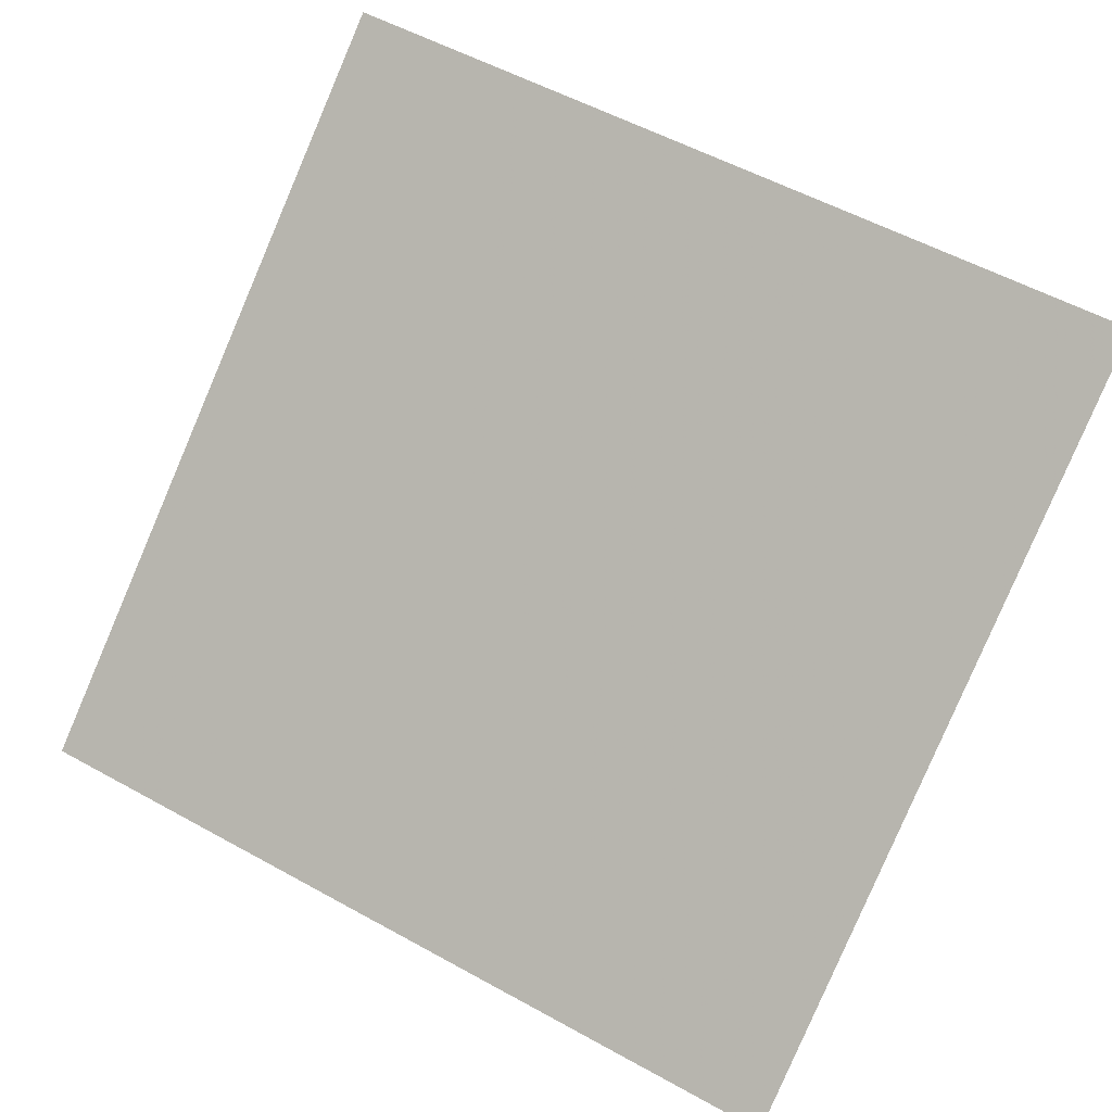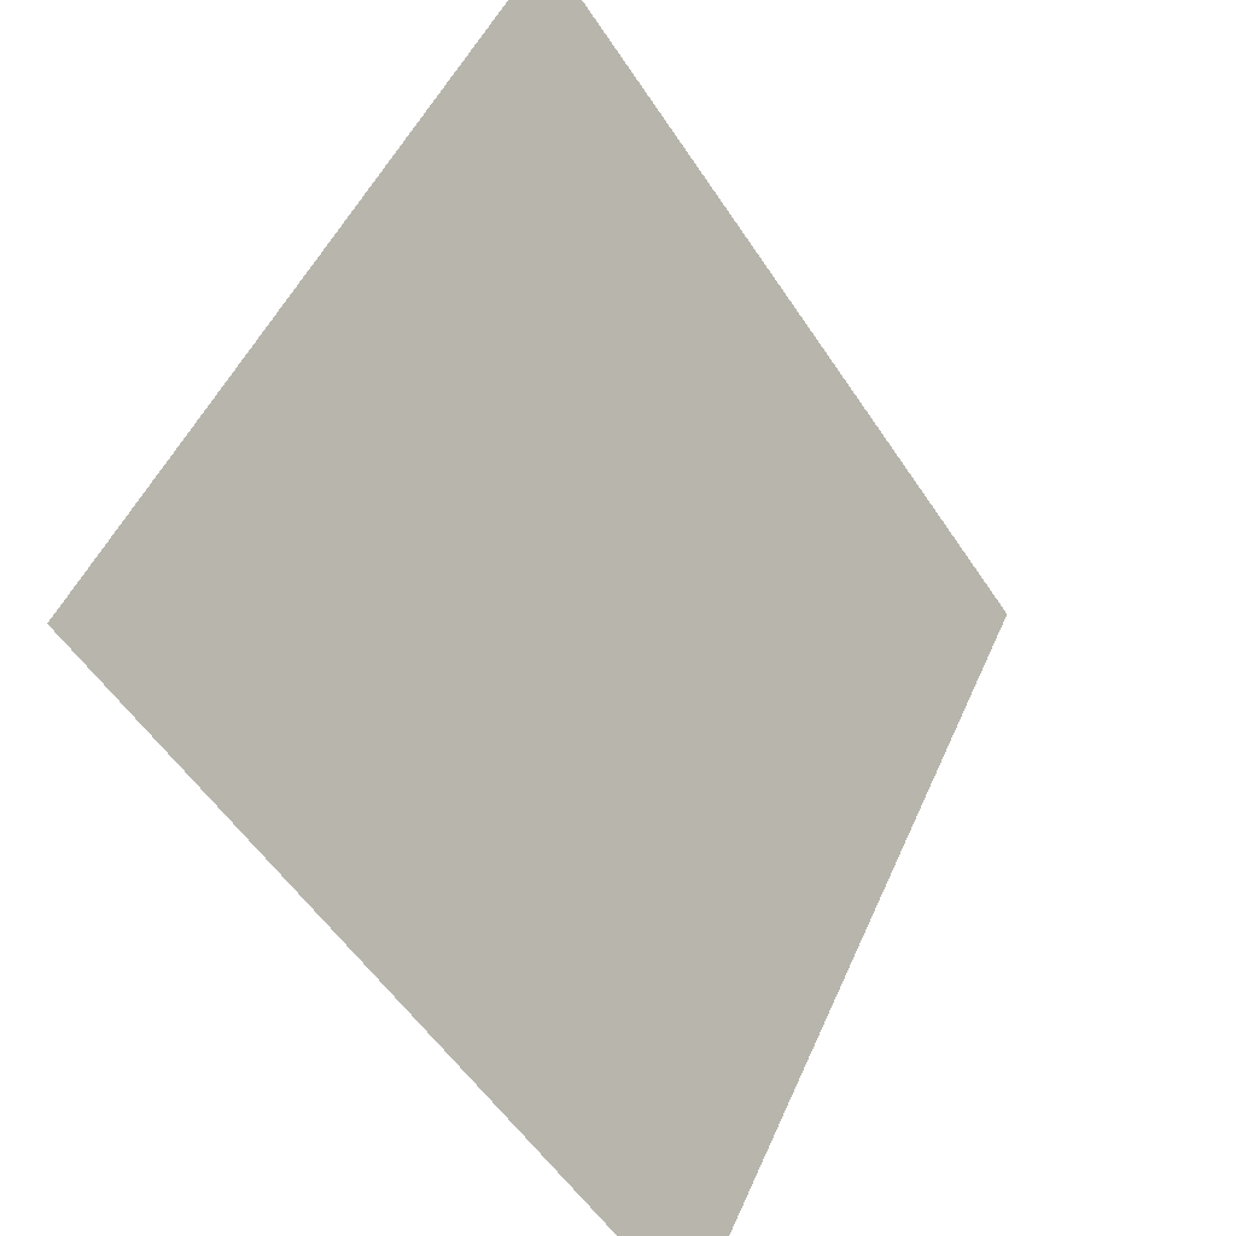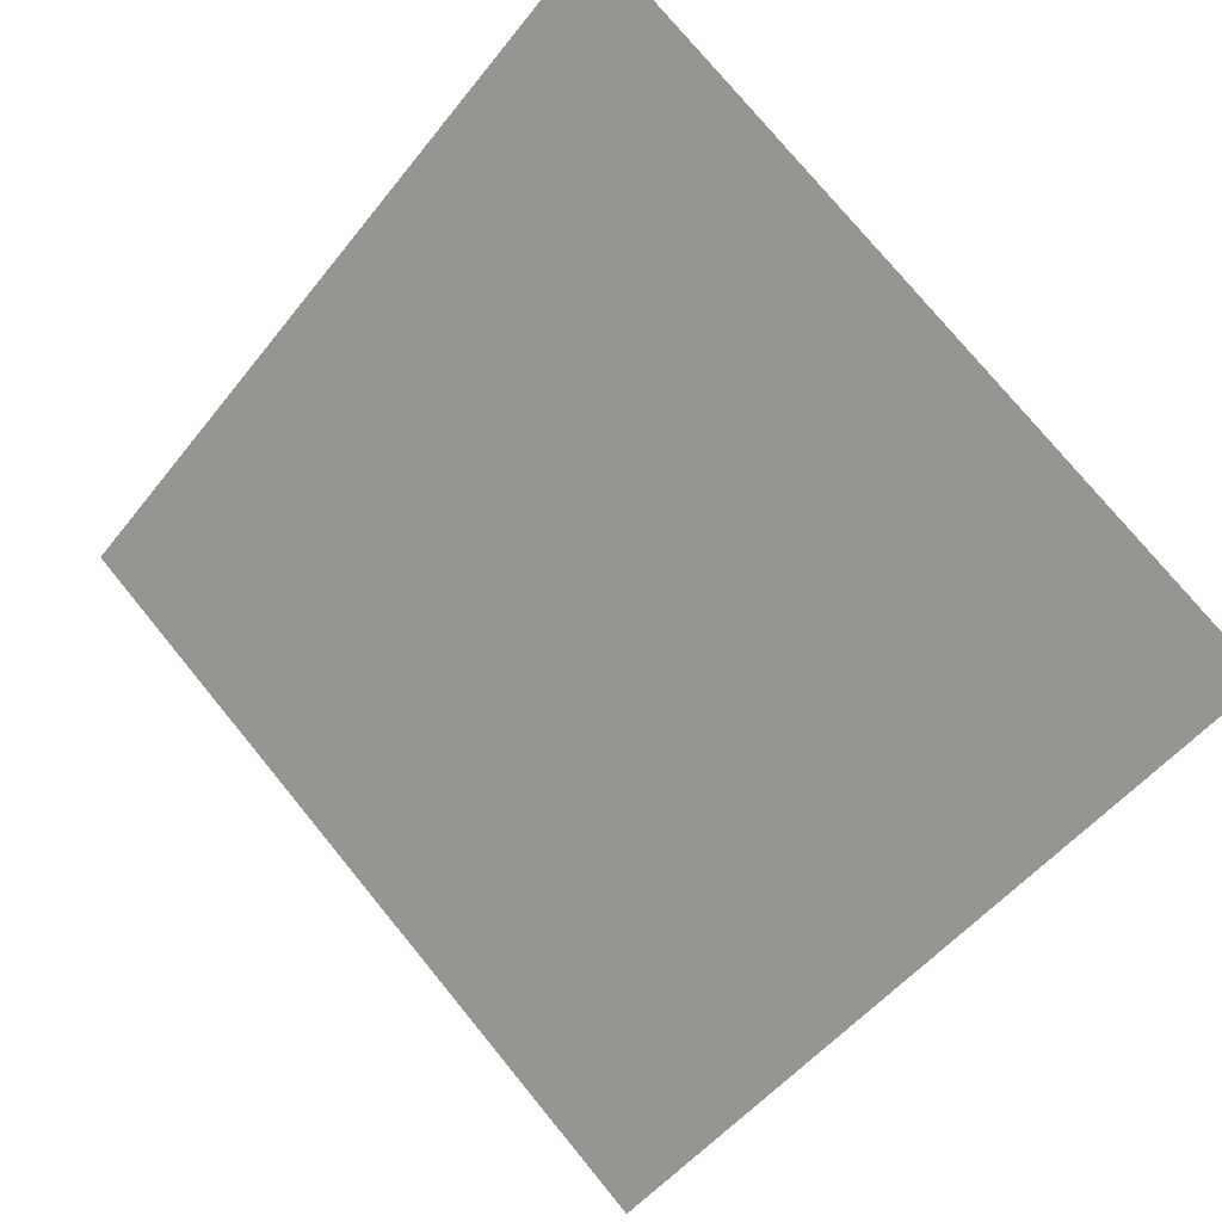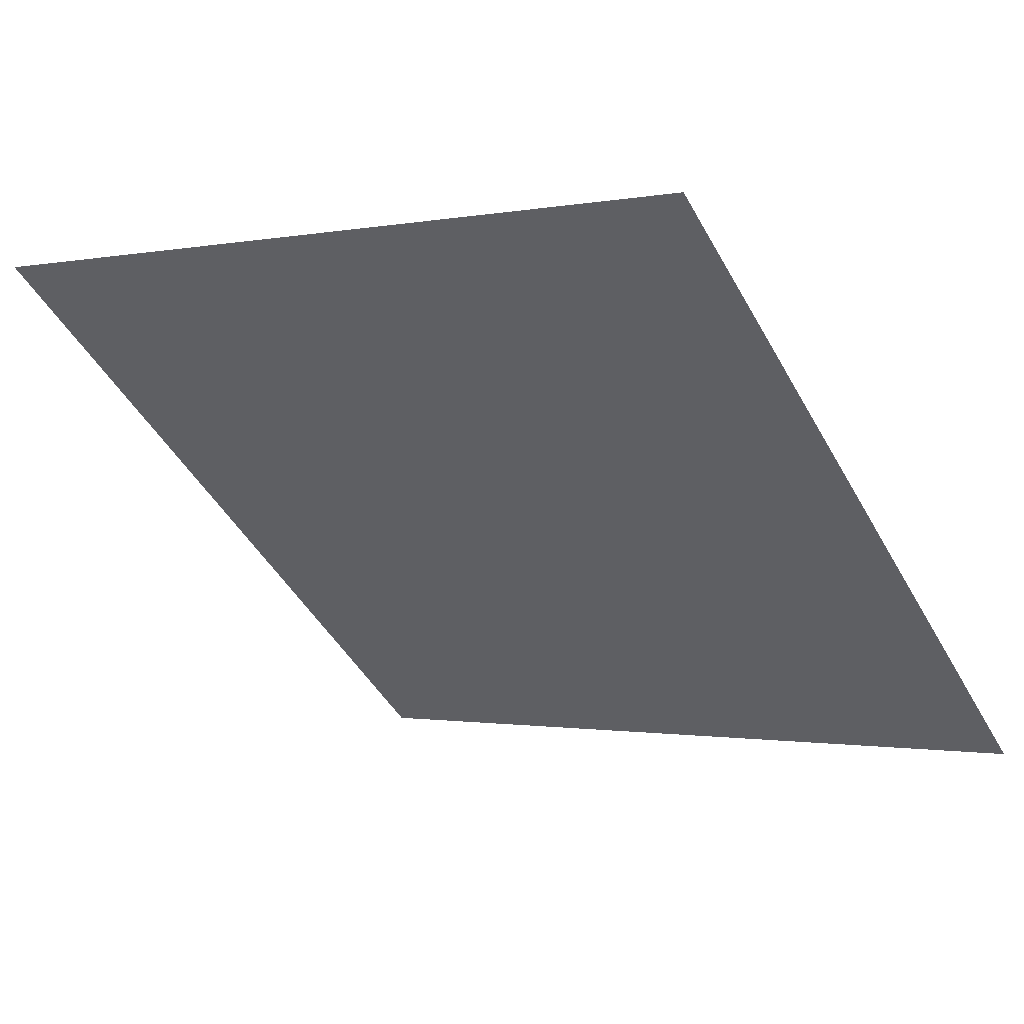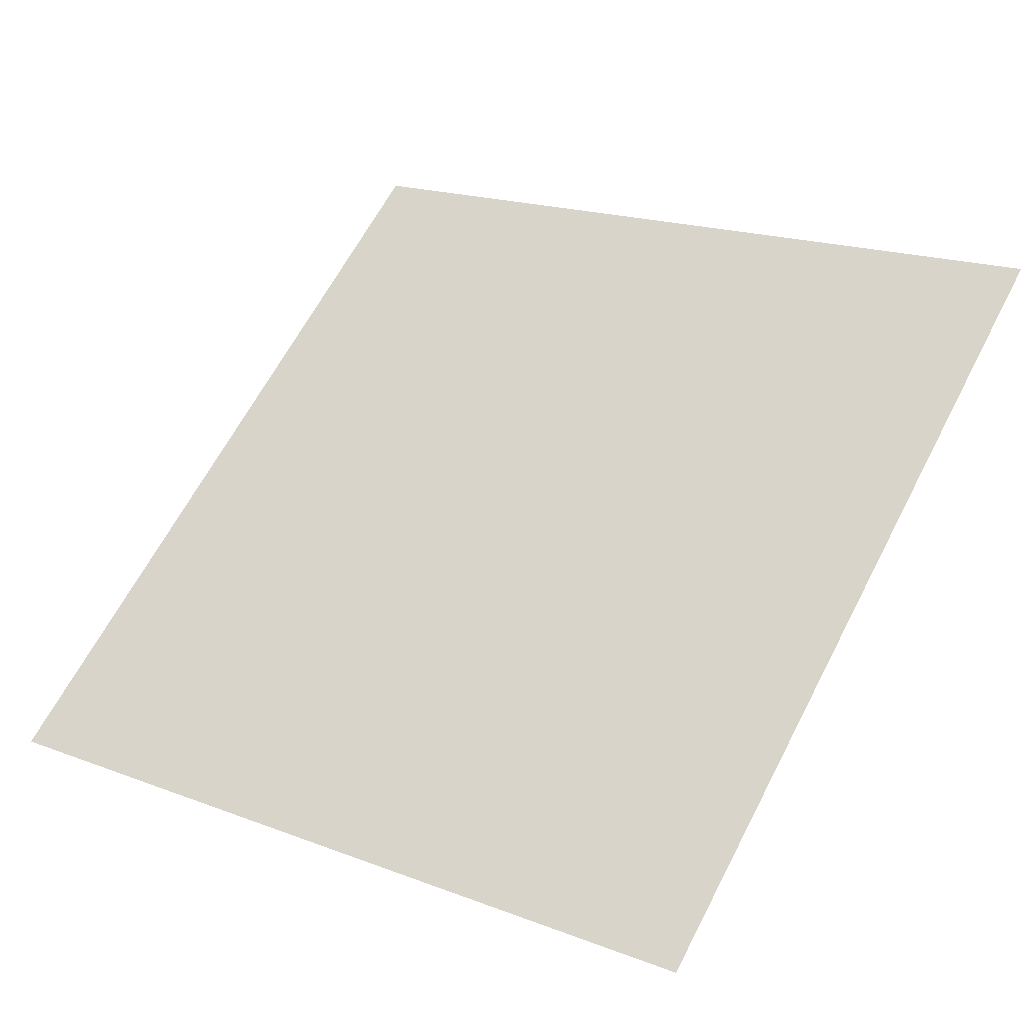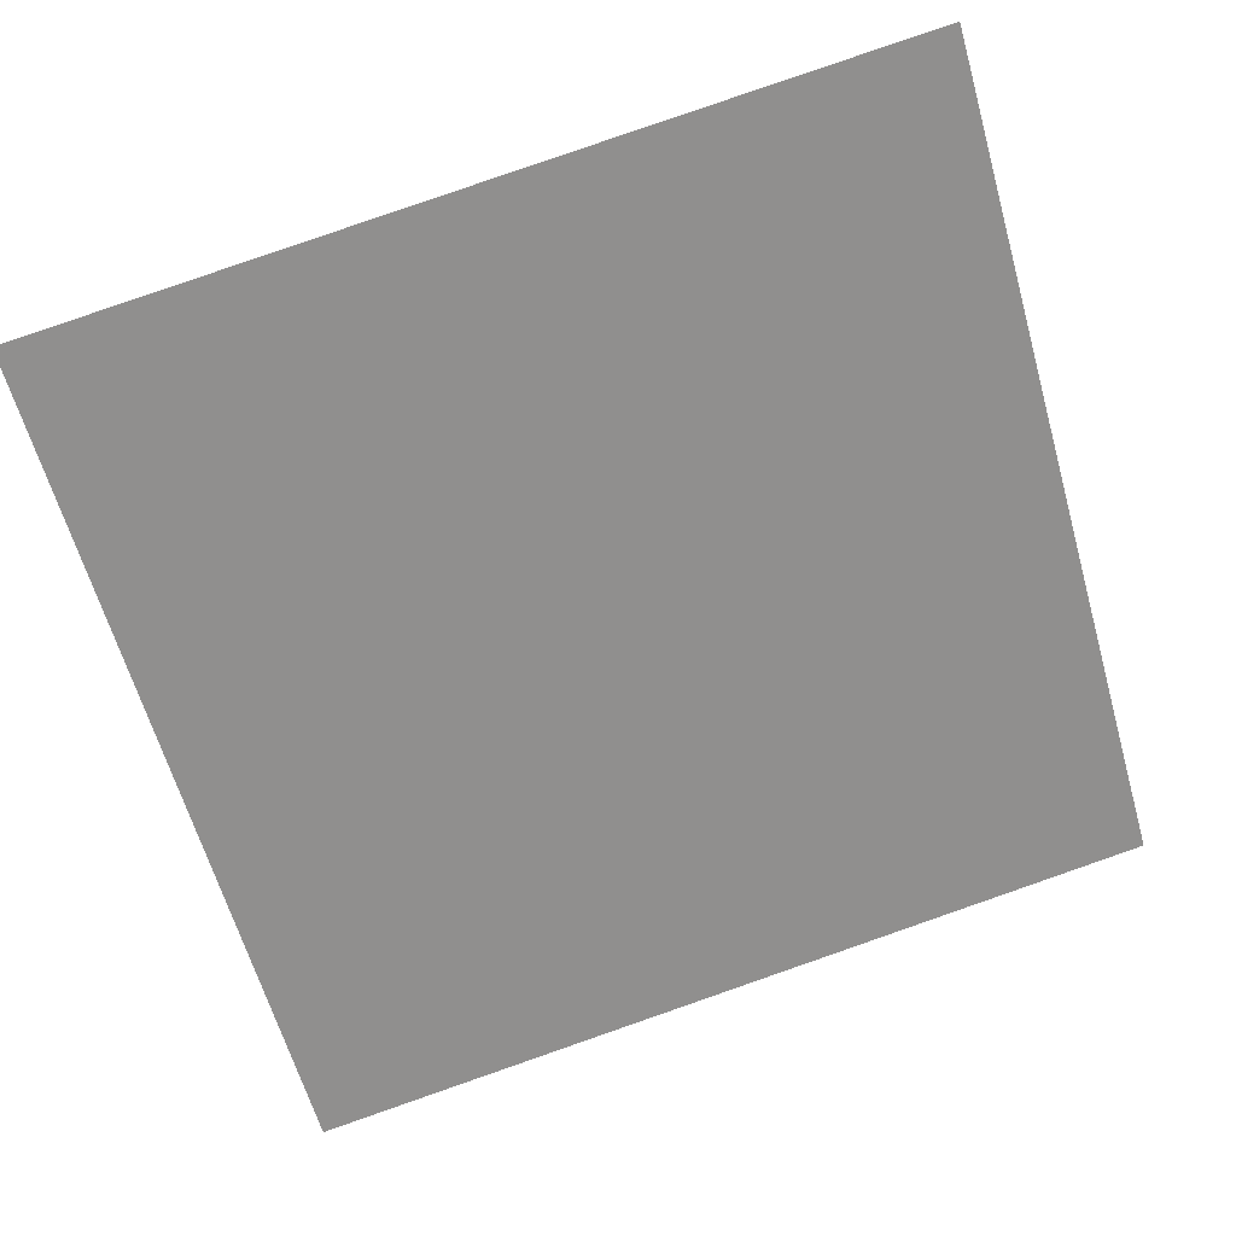
<metadata>
{"format":"obj","ext":"obj","renderer":"f3d","projection":"perspective","resolution":1024,"background":"white","views":[{"elev":57.7,"azim":-149.2,"up":"+Y"},{"elev":50.7,"azim":-67.9,"up":"+Z"},{"elev":-52.7,"azim":53.7,"up":"+Y"},{"elev":-3.2,"azim":36.6,"up":"+Y"},{"elev":21.0,"azim":-143.6,"up":"+Y"},{"elev":79.4,"azim":161.5,"up":"+Y"}]}
</metadata>
<code>
v -0.1494 0.8328 0.5663
v -0.156 0.8329 0.5664
v -0.1559 0.8369 0.5716
v -0.1493 0.8367 0.5716
f 4 3 2 1

</code>
